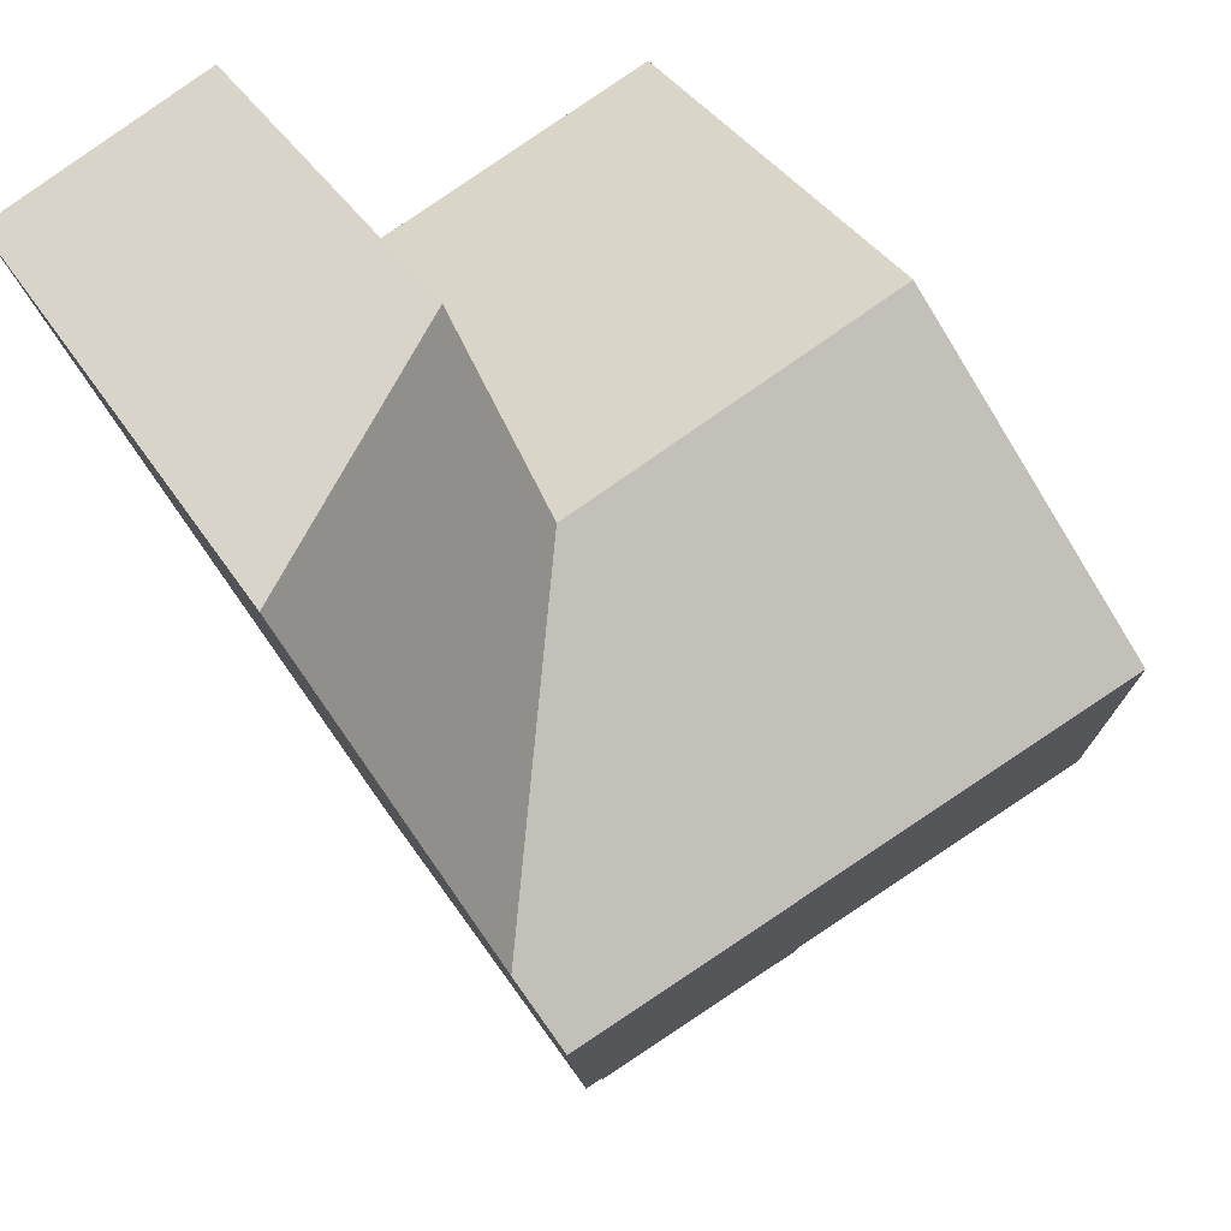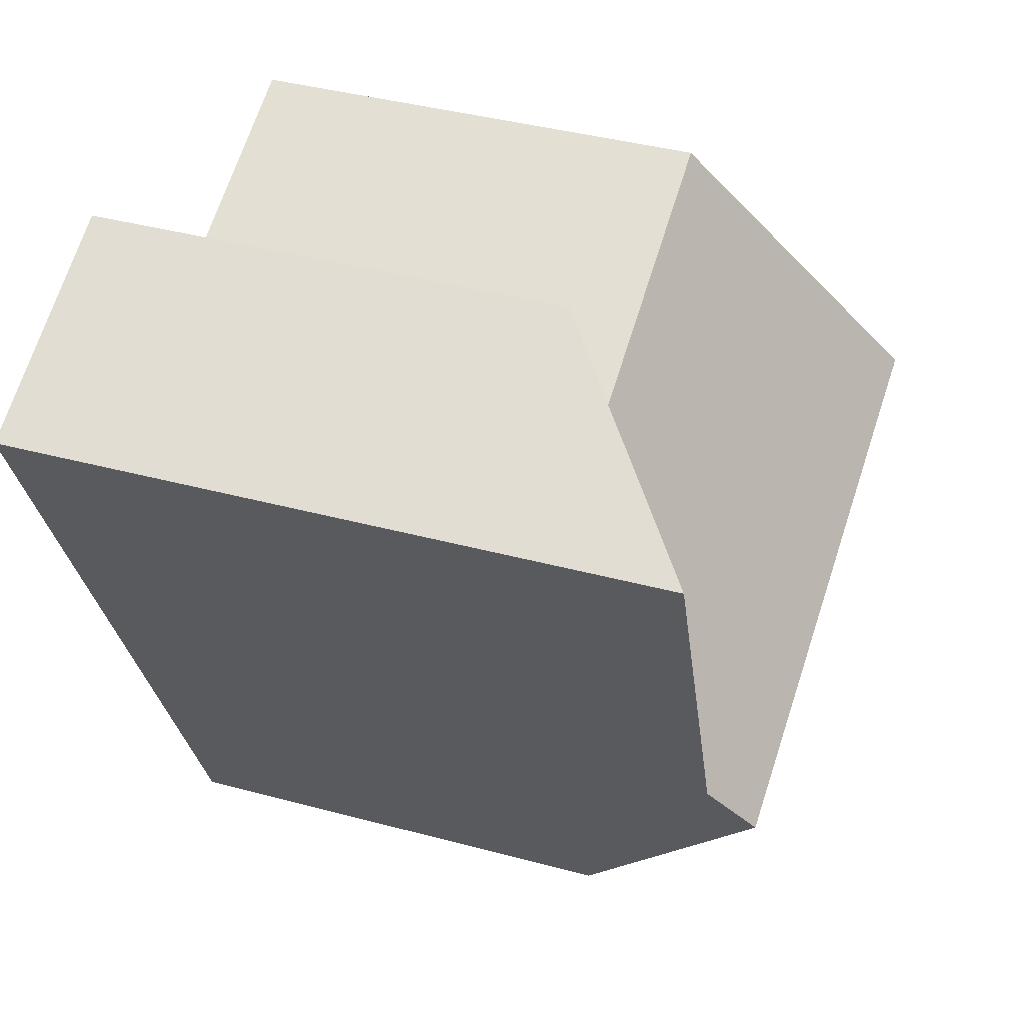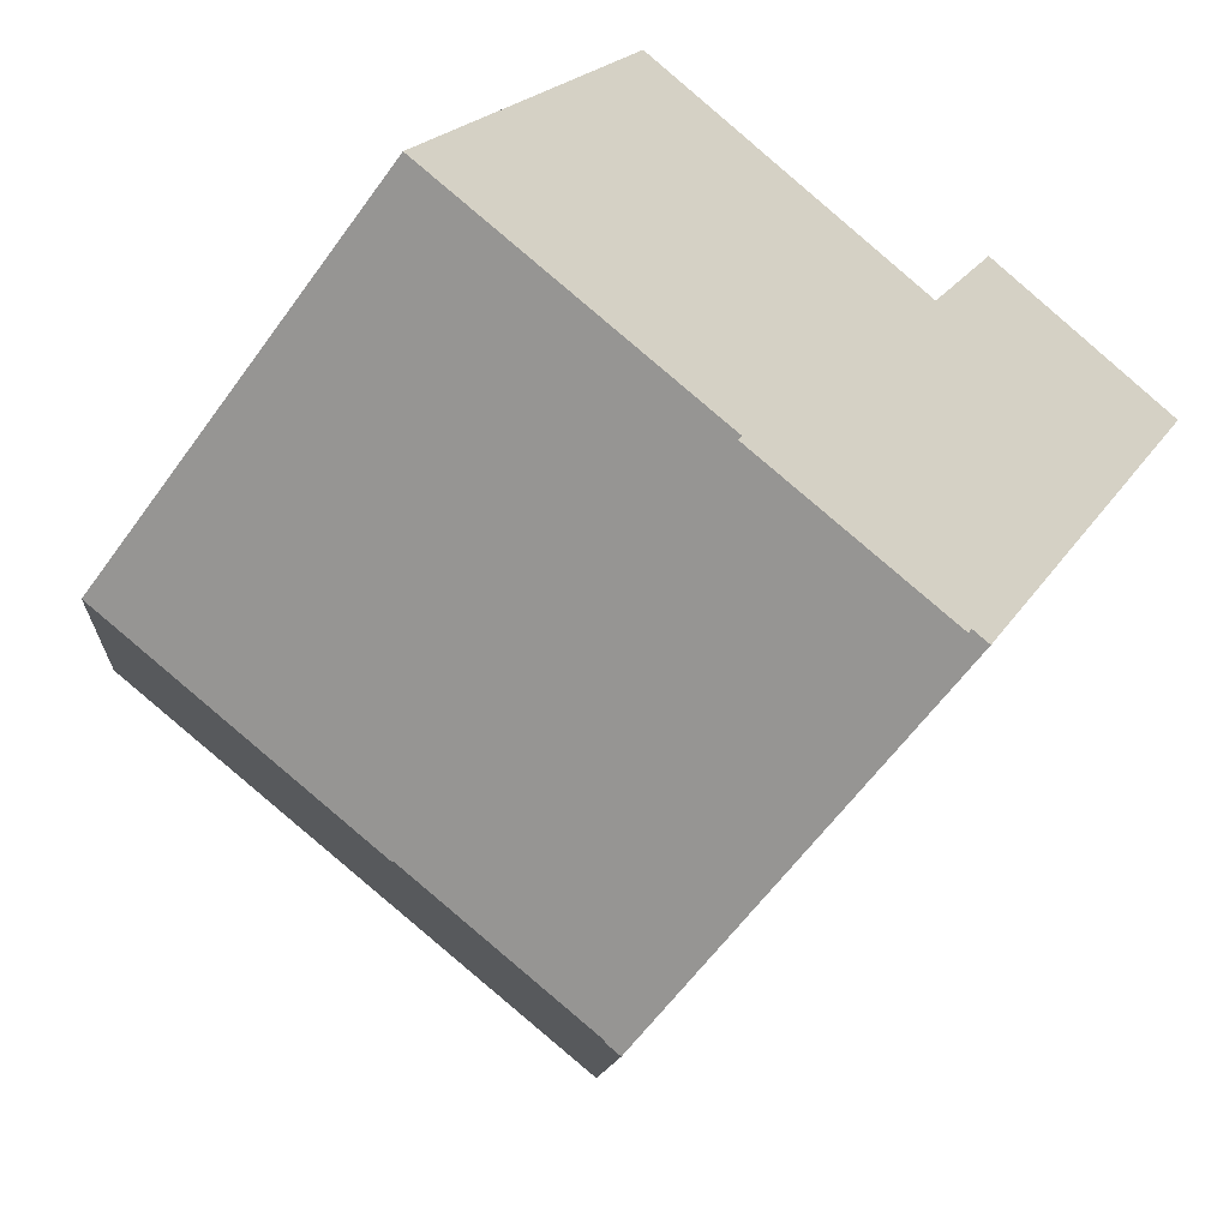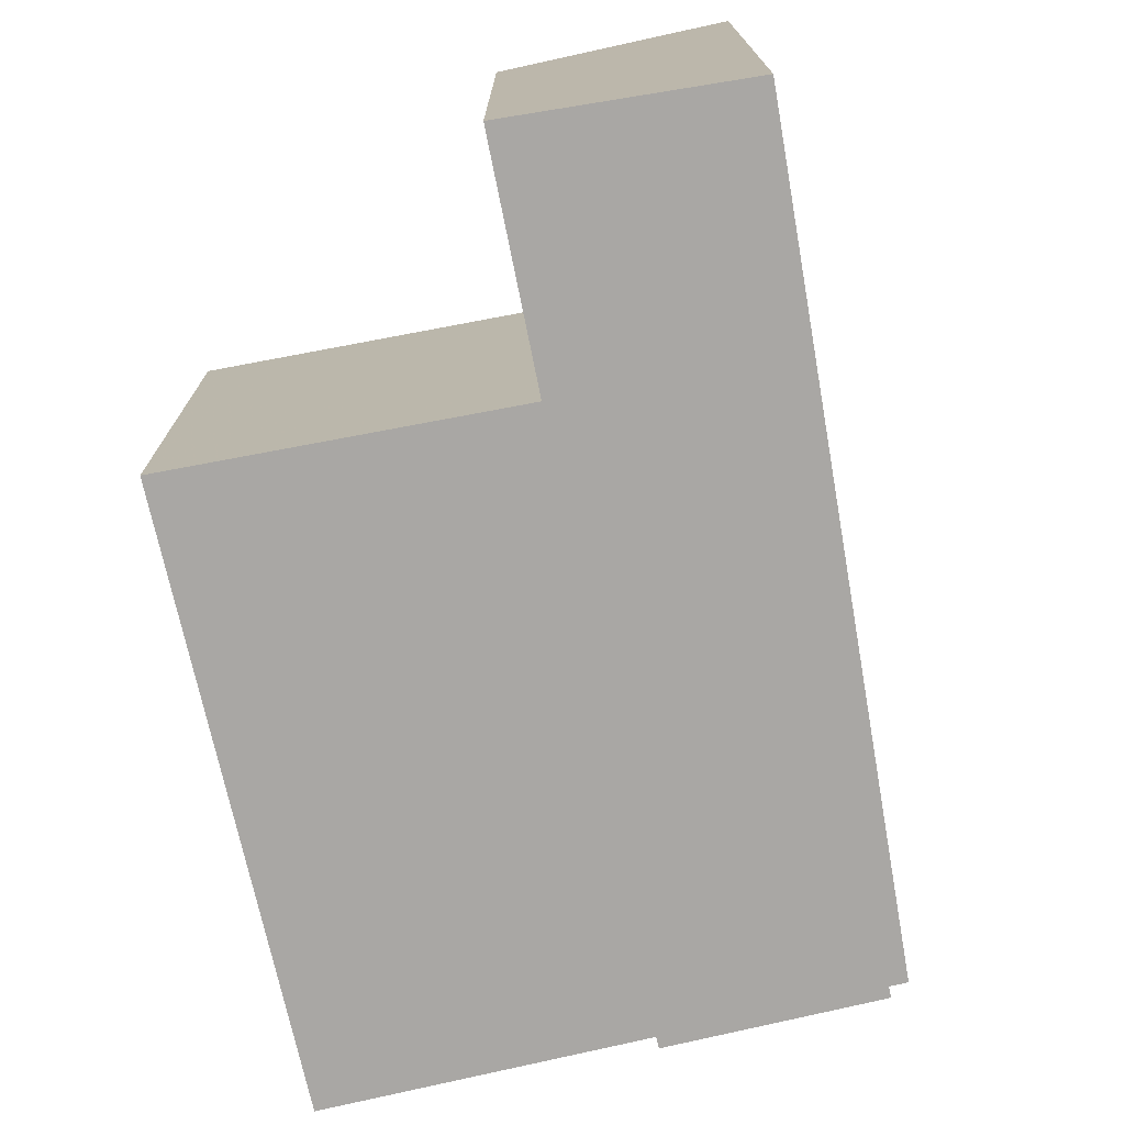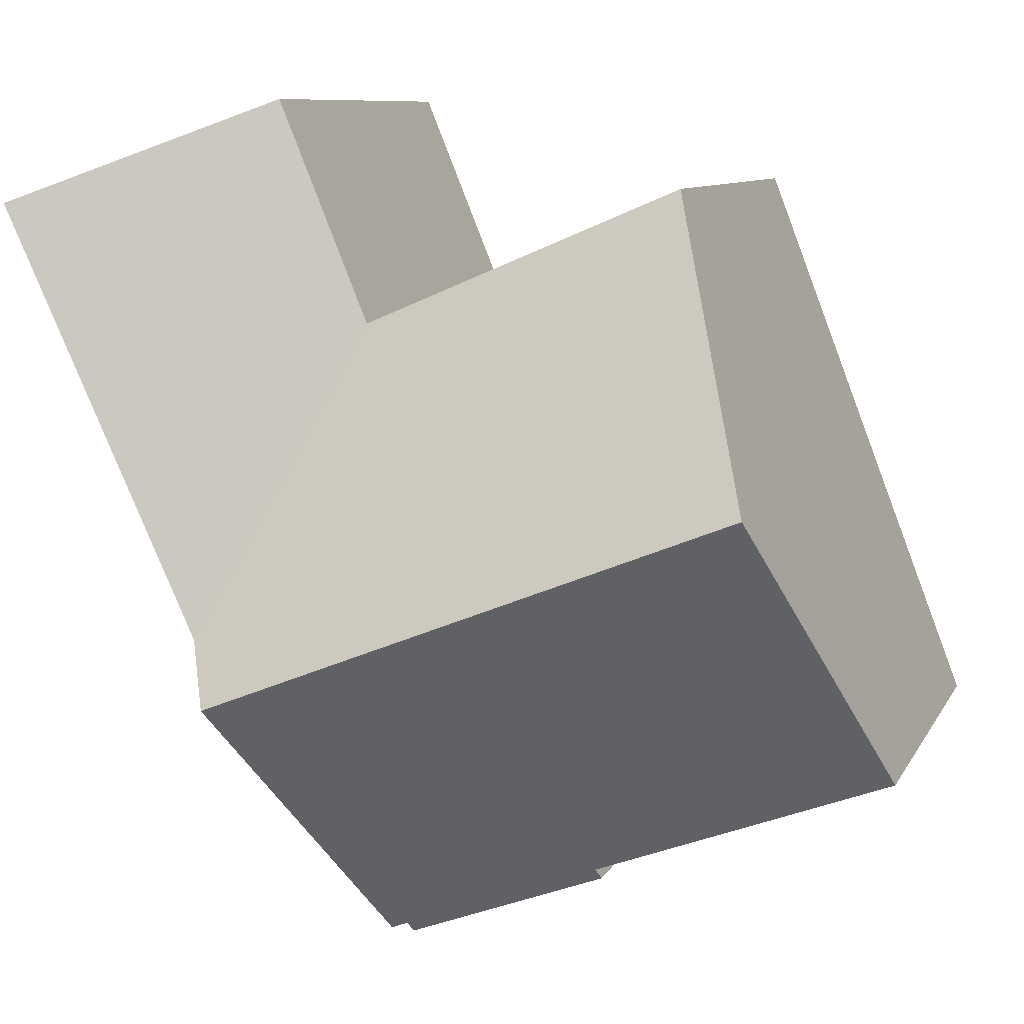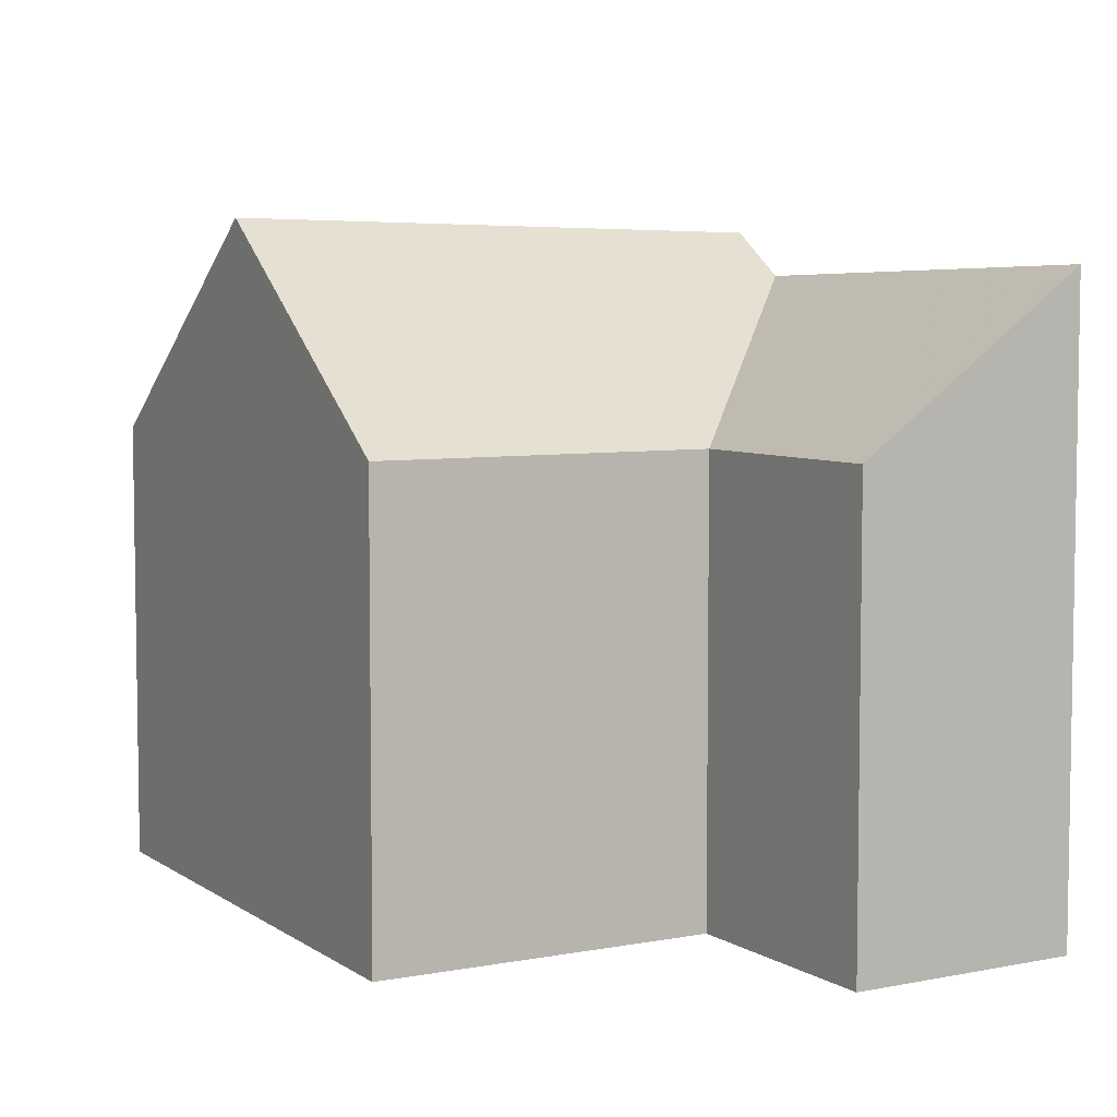
<metadata>
{"format":"obj","ext":"obj","renderer":"f3d","projection":"perspective","resolution":1024,"background":"white","views":[{"elev":35.5,"azim":152.7,"up":"+Z"},{"elev":39.8,"azim":108.5,"up":"+Z"},{"elev":-59.9,"azim":-35.4,"up":"+Z"},{"elev":-74.7,"azim":33.7,"up":"+Y"},{"elev":8.8,"azim":-162.8,"up":"+Z"},{"elev":5.9,"azim":-7.1,"up":"+Y"}]}
</metadata>
<code>
v 3.342 -0.01809 2.155
v 3.425 -0.01955 2.122
v 3.406 -0.05242 2.079
v 3.373 -0.05261 2.091
v 3.325 -0.05262 2.109
v 3.406 -0.05263 2.079
v 3.408 -0.05265 2.078
v 3.405 -0.0539 2.077
v 3.372 -0.05394 2.089
v 3.406 -0.05263 2.079
v 3.406 -0.1264 2.079
v 3.406 -0.1264 2.079
v 3.406 -0.05242 2.079
v 3.406 -0.1264 2.079
v 3.405 -0.1264 2.077
v 3.405 -0.0539 2.077
v 3.406 -0.05263 2.079
v 3.406 -0.05242 2.079
v 3.405 -0.0539 2.077
v 3.405 -0.1264 2.077
v 3.372 -0.1264 2.089
v 3.372 -0.05394 2.089
v 3.372 -0.05394 2.089
v 3.372 -0.1264 2.089
v 3.373 -0.1264 2.091
v 3.373 -0.05261 2.091
v 3.373 -0.05261 2.091
v 3.373 -0.1264 2.091
v 3.325 -0.1264 2.109
v 3.325 -0.05262 2.109
v 3.325 -0.1264 2.109
v 3.36 -0.1264 2.201
v 3.36 -0.05265 2.201
v 3.342 -0.01809 2.155
v 3.325 -0.05262 2.109
v 3.36 -0.1264 2.201
v 3.412 -0.1264 2.179
v 3.412 -0.05265 2.179
v 3.36 -0.05265 2.201
v 3.427 -0.05265 2.215
v 3.412 -0.05265 2.179
v 3.412 -0.1264 2.179
v 3.427 -0.1264 2.215
v 3.432 -0.02691 2.131
v 3.427 -0.01959 2.121
v 3.408 -0.05265 2.078
v 3.408 -0.1264 2.078
v 3.406 -0.1264 2.079
v 3.406 -0.05263 2.079
v 3.36 -0.1264 2.201
v 3.325 -0.1264 2.109
v 3.373 -0.1264 2.091
v 3.372 -0.1264 2.089
v 3.405 -0.1264 2.077
v 3.406 -0.1264 2.079
v 3.406 -0.1264 2.079
v 3.408 -0.1264 2.078
v 3.412 -0.1264 2.179
v 3.427 -0.1264 2.215
v 3.462 -0.1264 2.199
v 3.462 -0.02538 2.199
v 3.427 -0.05265 2.215
v 3.427 -0.1264 2.215
v 3.462 -0.1264 2.199
v 3.408 -0.05265 2.078
v 3.427 -0.01959 2.121
v 3.432 -0.02691 2.131
v 3.462 -0.02538 2.199
v 3.408 -0.1264 2.078
v 3.462 -0.1264 2.199
f 1 2 3
f 1 3 4
f 5 1 4
f 6 3 2
f 7 6 2
f 4 3 8
f 9 4 8
f 10 11 12
f 10 12 13
f 14 15 16
f 14 16 17
f 14 17 18
f 19 20 21
f 19 21 22
f 23 24 25
f 23 25 26
f 27 28 29
f 27 29 30
f 31 32 33
f 31 33 34
f 31 34 35
f 36 37 38
f 36 38 39
f 40 41 42
f 40 42 43
f 44 45 2
f 1 44 2
f 38 44 33
f 1 33 44
f 7 2 45
f 46 47 48
f 46 48 49
f 50 51 52
f 52 53 54
f 50 52 54
f 50 54 55
f 55 56 57
f 50 55 57
f 58 50 57
f 59 58 57
f 60 59 57
f 61 62 63
f 61 63 64
f 40 61 44
f 40 44 38
f 65 66 67
f 65 67 68
f 69 65 70
f 70 65 68

</code>
